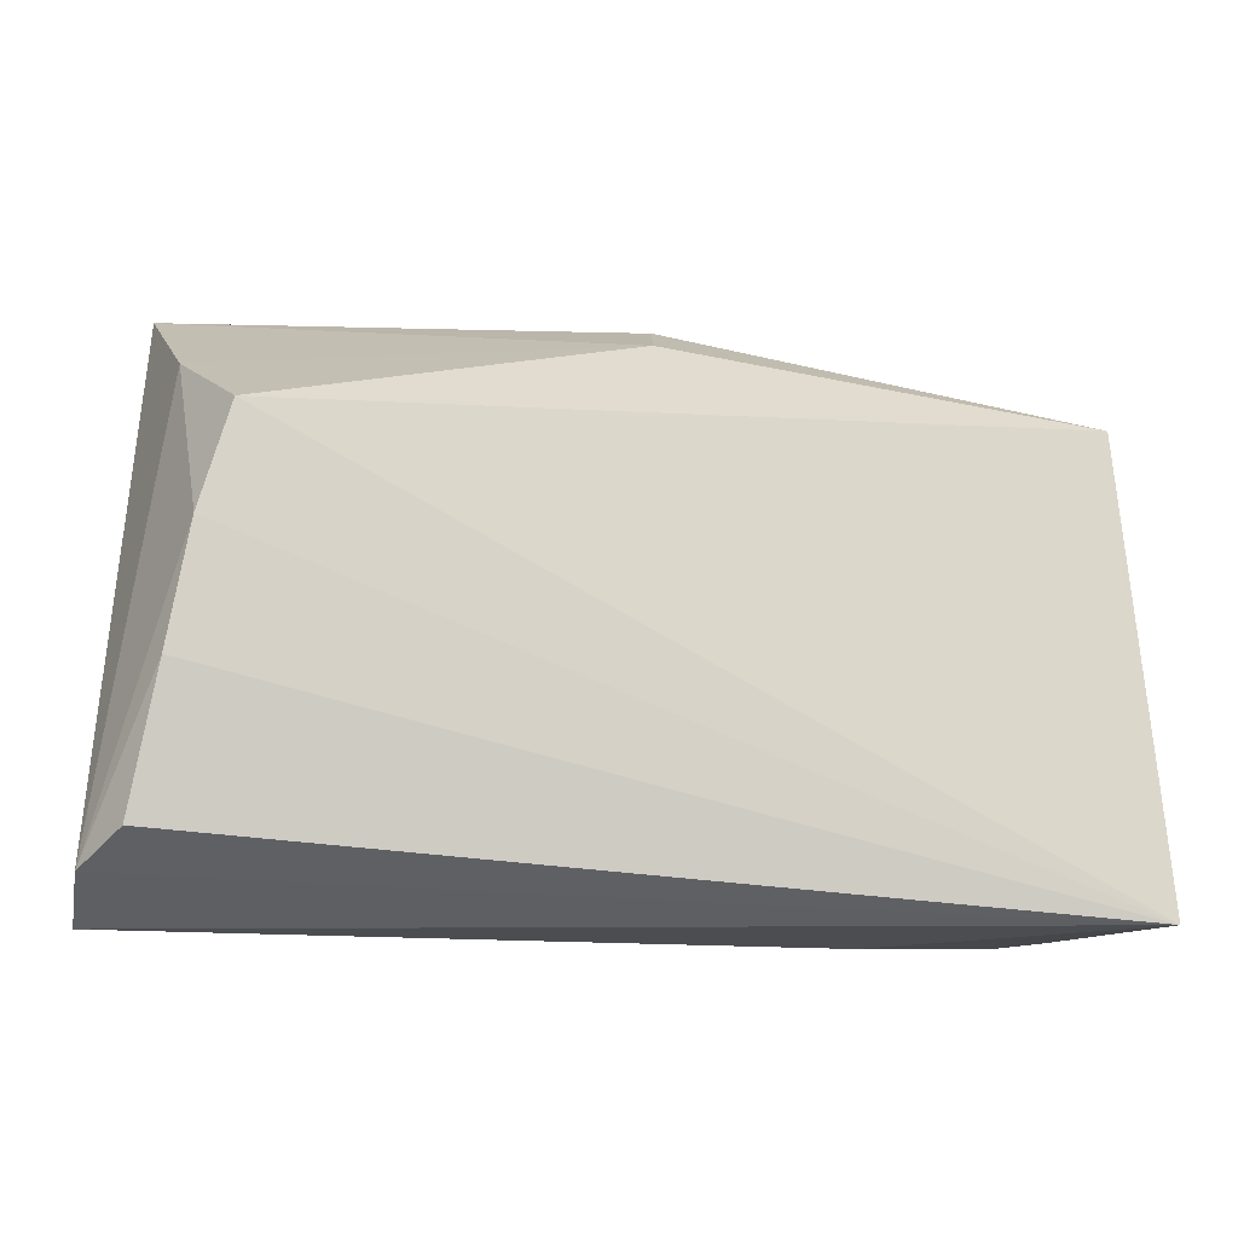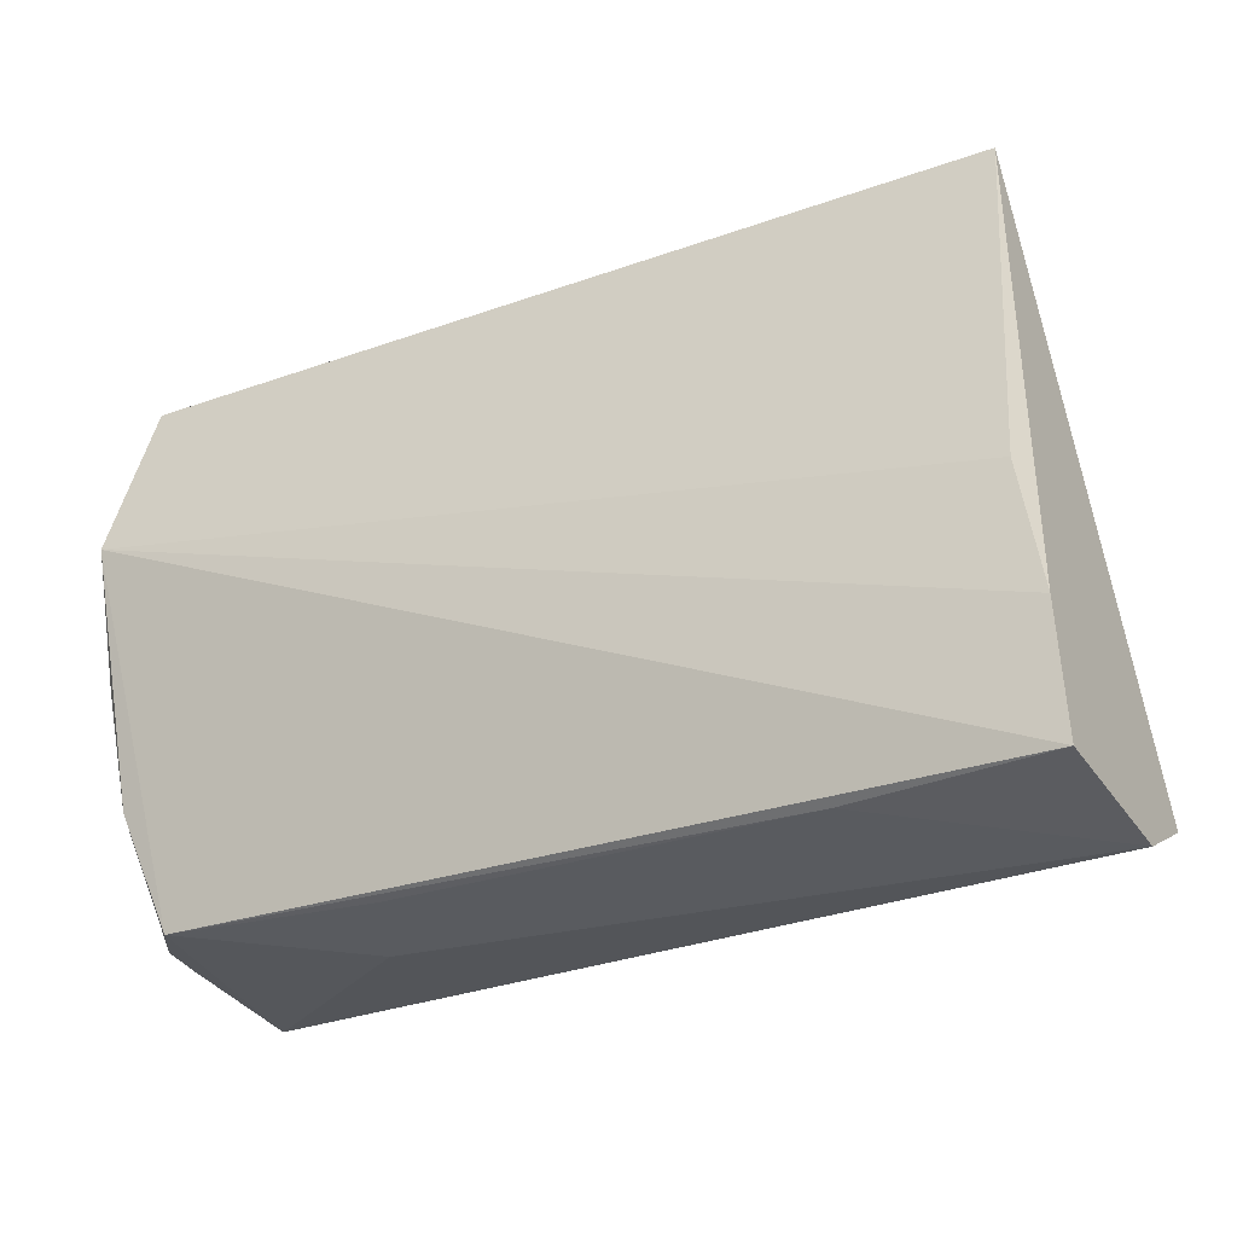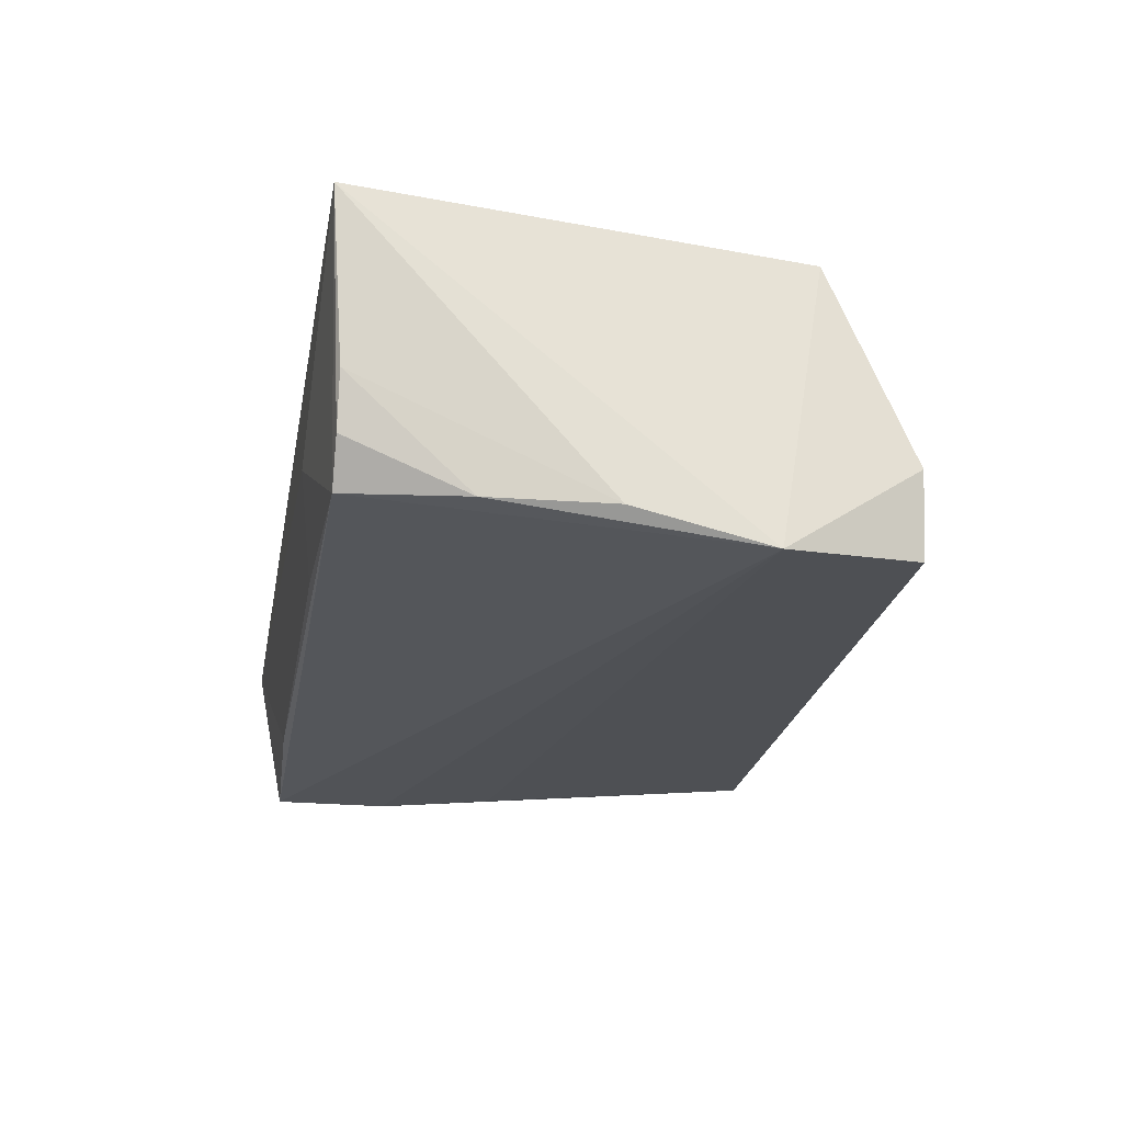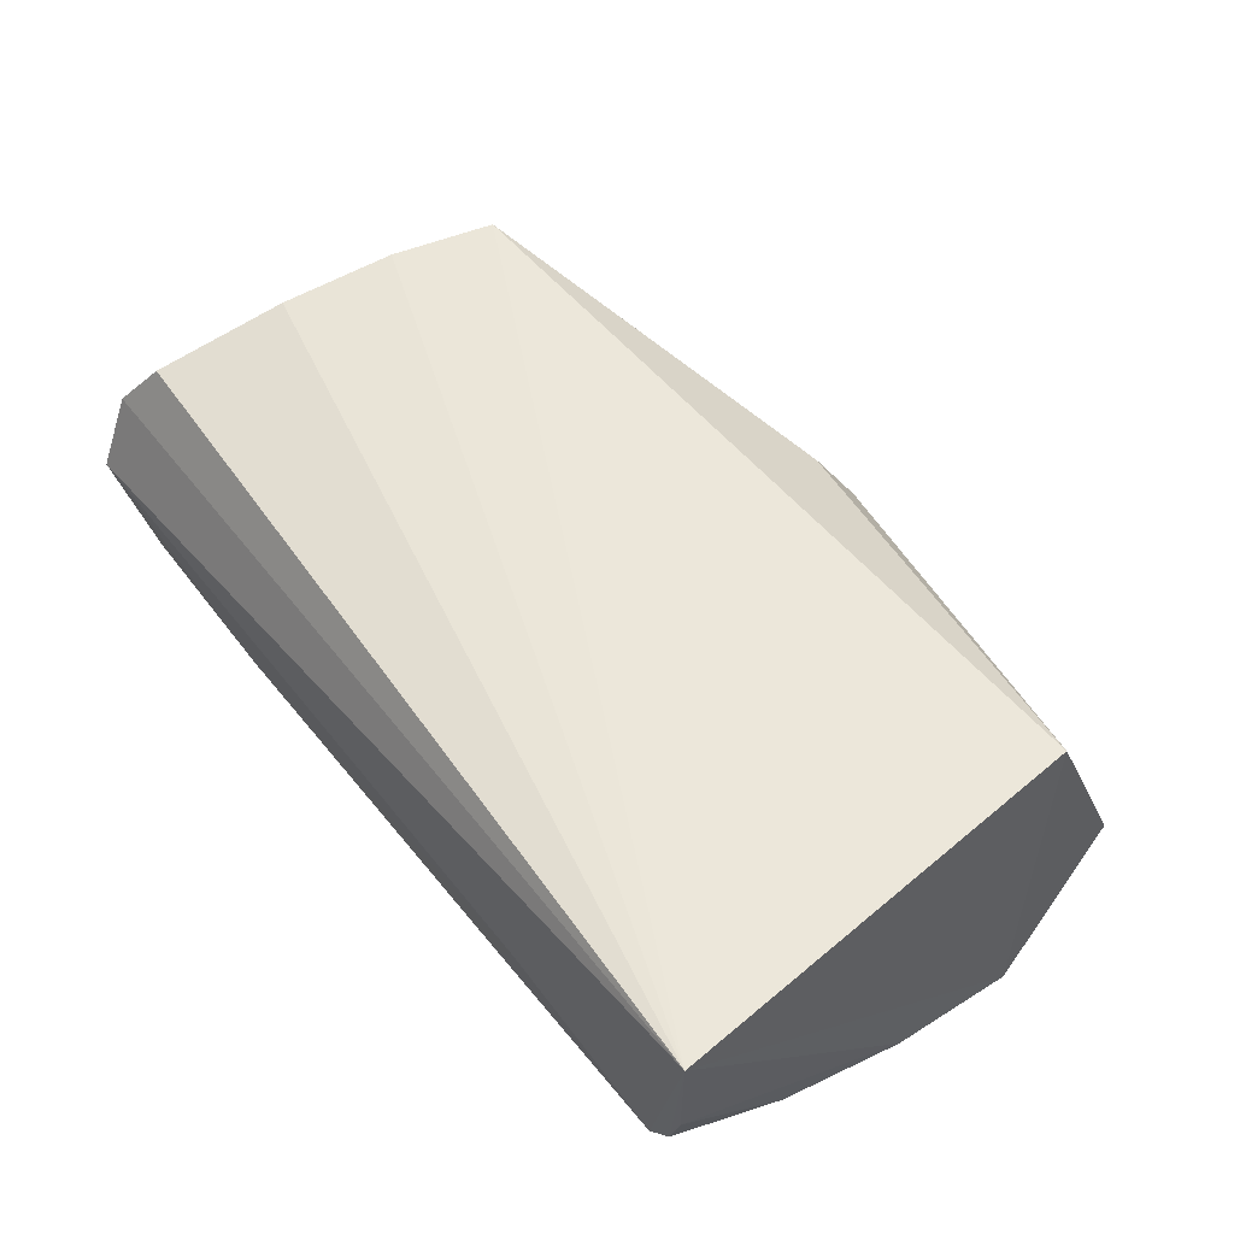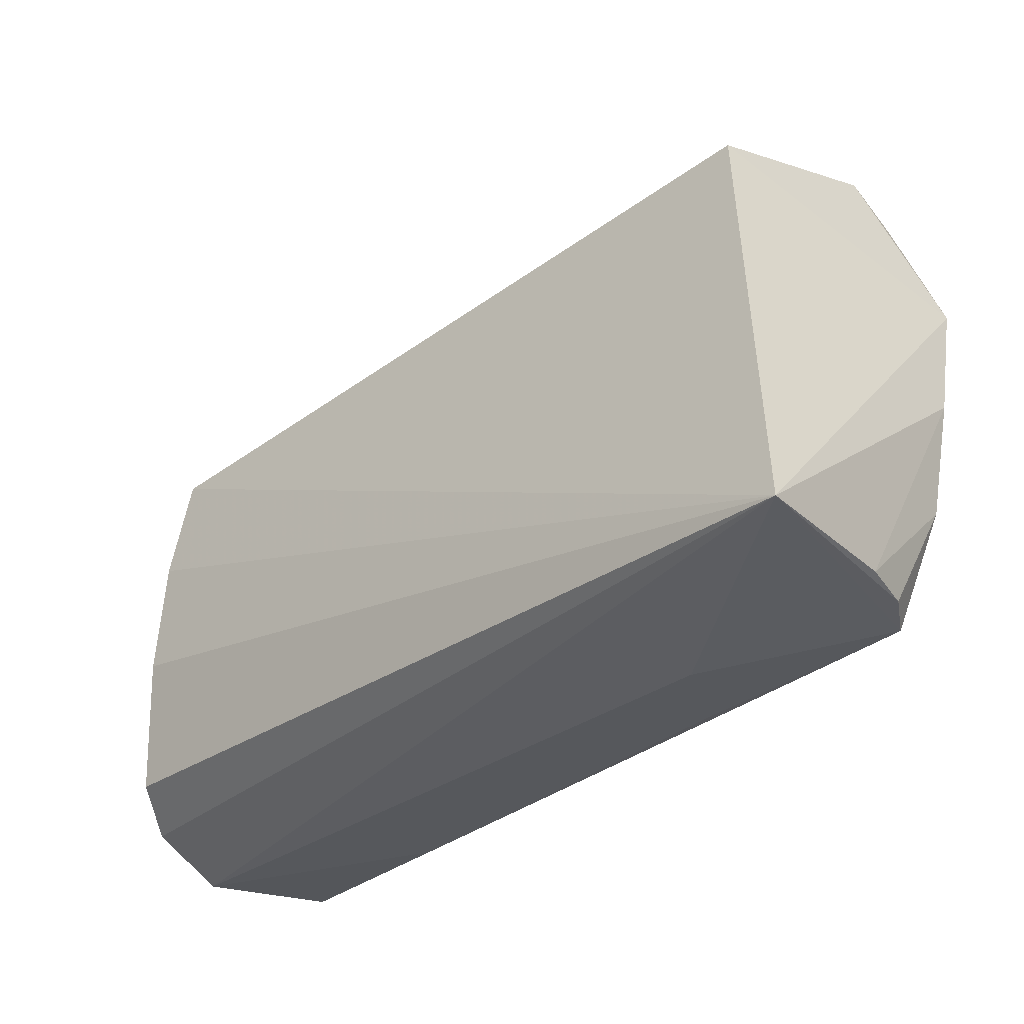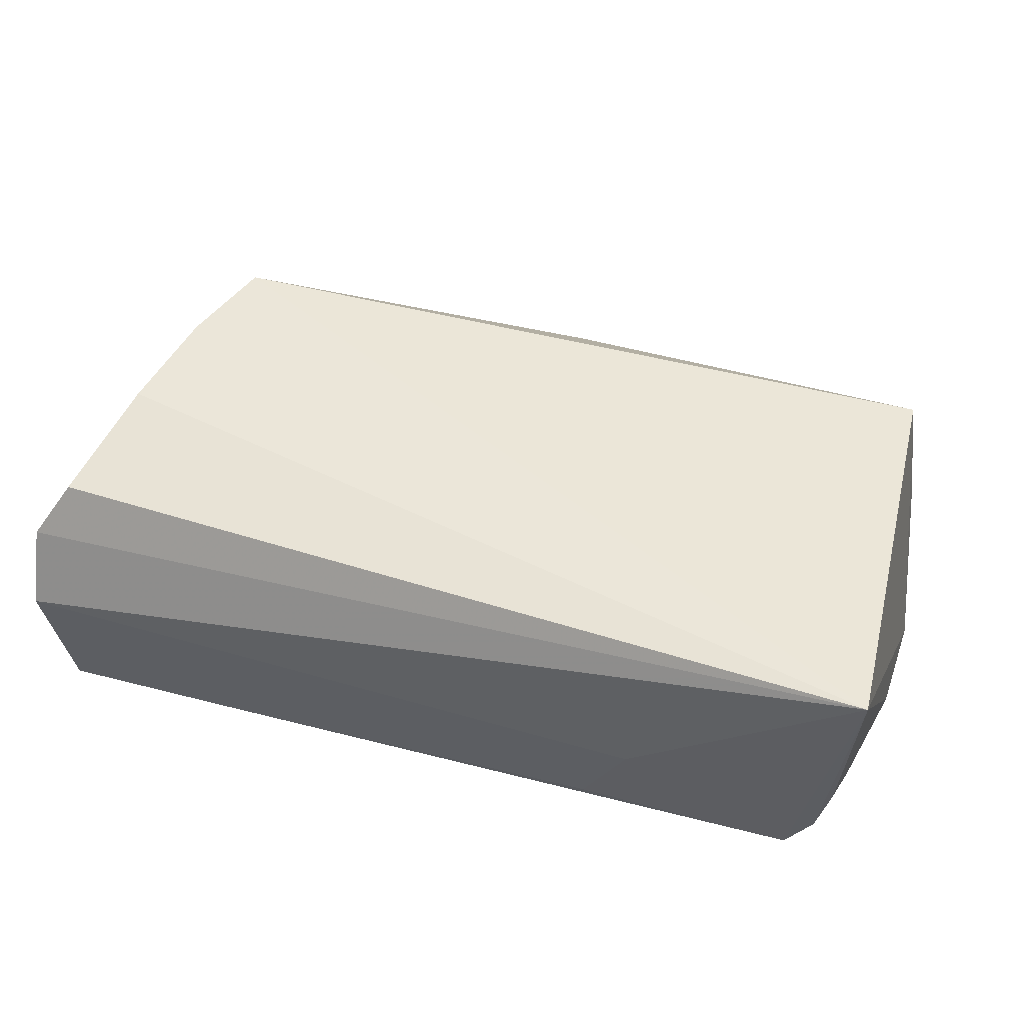
<metadata>
{"format":"obj","ext":"obj","renderer":"f3d","projection":"perspective","resolution":1024,"background":"white","views":[{"elev":-15.2,"azim":-13.5,"up":"+Y"},{"elev":-25.2,"azim":-152.8,"up":"+Y"},{"elev":-21.4,"azim":79.7,"up":"+Z"},{"elev":56.7,"azim":52.2,"up":"+Z"},{"elev":-35.2,"azim":43.0,"up":"+Y"},{"elev":46.9,"azim":18.2,"up":"+Z"}]}
</metadata>
<code>
v 0.003804 0.03645 -0.01053
v 0.02478 -0.03065 -0.001016
v 0.0479 0.03082 -0.01632
v 0.05146 -0.03007 0.01905
v -0.0468 0.0247 0.00549
v 0.04956 0.03077 -0.006795
v -0.0455 0.005007 0.01905
v 0.04963 -0.02856 -0.0005631
v -0.04886 0.03645 -0.01386
v 0.01926 -0.029 -0.01202
v -0.05182 -0.01371 -0.01779
v 0.00101 0.02964 0.009069
v -0.04219 0.01682 0.01905
v -0.04772 -0.008398 0.01821
v -0.05031 -0.02388 0.0153
v -0.05267 -0.028 -0.01757
v 0.0529 -0.0009453 -0.01442
v -0.05394 -0.03138 0.0003433
v 0.04494 -0.02853 -0.01205
v 0.05312 0.01458 -0.01803
v 0.002959 0.03433 0.0008955
v -0.04902 0.000784 -0.01706
v 0.04811 -0.02856 -0.006968
v 0.05036 -0.01494 -0.01364
v -0.02988 -0.02885 -0.01531
v 0.04775 0.02154 0.01665
v -0.05421 -0.02725 0.009096
f 20 4 17
f 20 26 4
f 16 20 19
f 18 4 27
f 4 26 13
f 3 9 1
f 20 9 3
f 27 9 11
f 11 18 27
f 16 18 11
f 11 20 16
f 17 4 8
f 2 19 4
f 4 18 2
f 16 19 25
f 25 18 16
f 25 2 18
f 27 4 15
f 5 9 27
f 26 20 6
f 20 3 6
f 6 3 1
f 22 9 20
f 20 11 22
f 22 11 9
f 17 8 24
f 24 20 17
f 24 19 20
f 4 19 23
f 23 8 4
f 19 24 23
f 23 24 8
f 19 2 10
f 10 25 19
f 2 25 10
f 7 5 27
f 13 5 7
f 4 13 7
f 9 5 12
f 12 5 13
f 12 13 26
f 27 15 14
f 14 7 27
f 14 15 4
f 4 7 14
f 1 9 21
f 9 12 21
f 21 6 1
f 26 6 21
f 21 12 26

</code>
